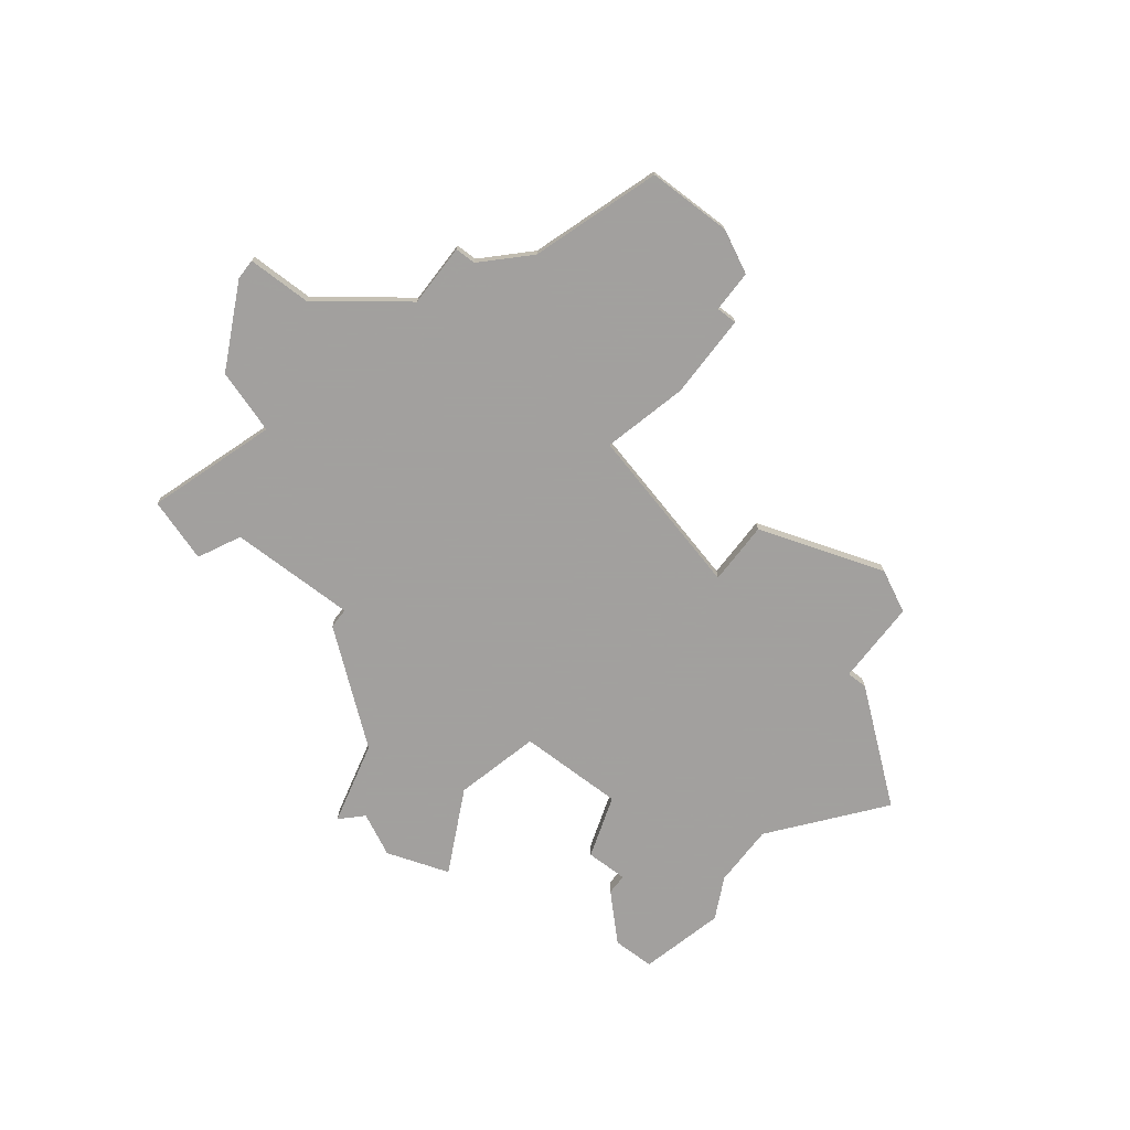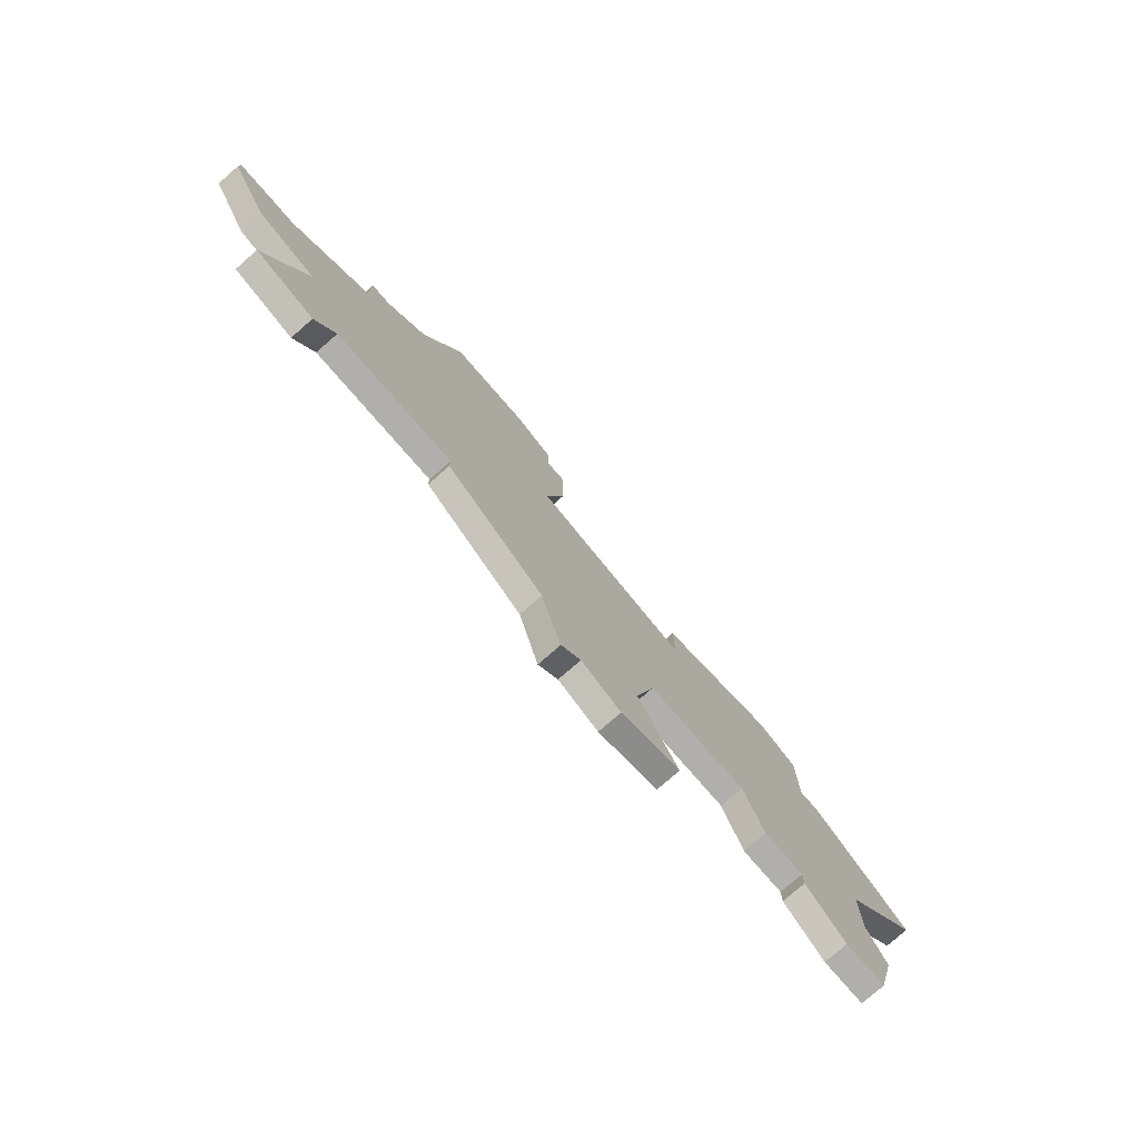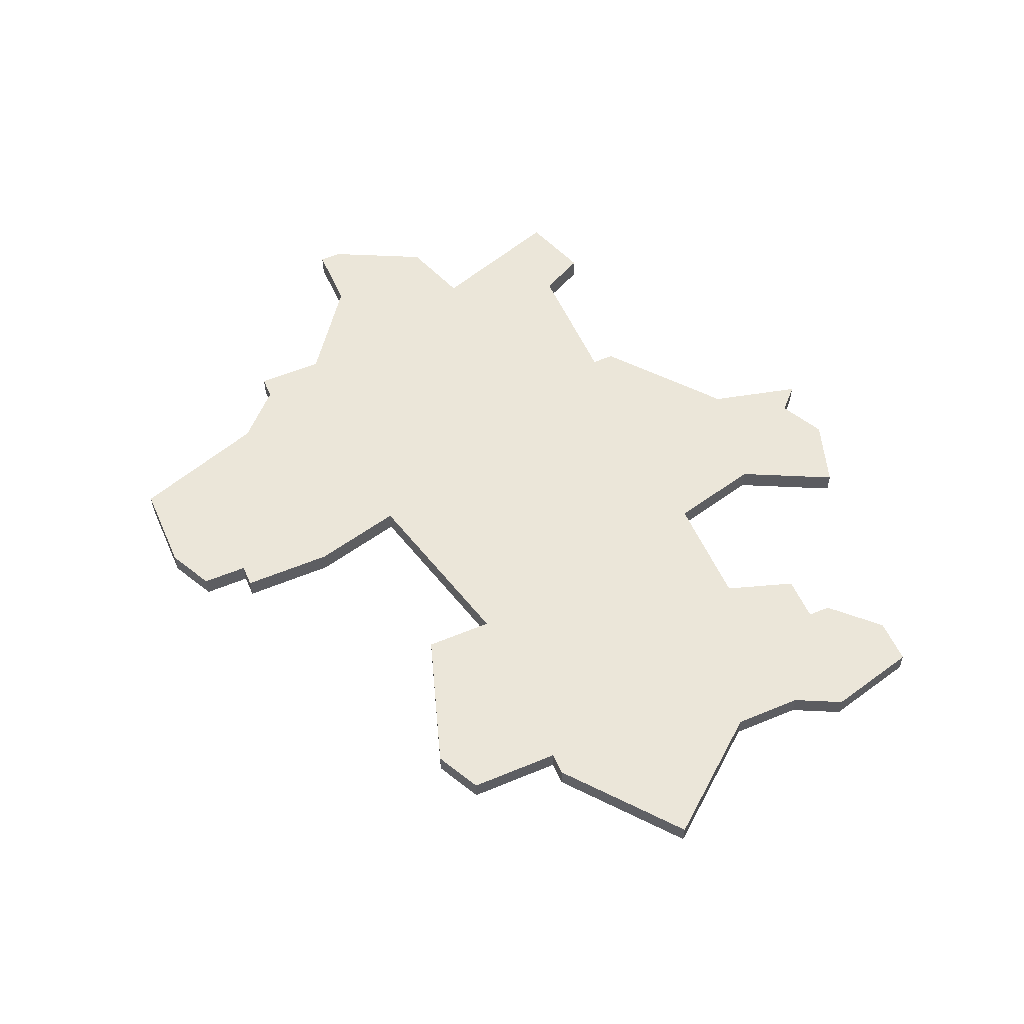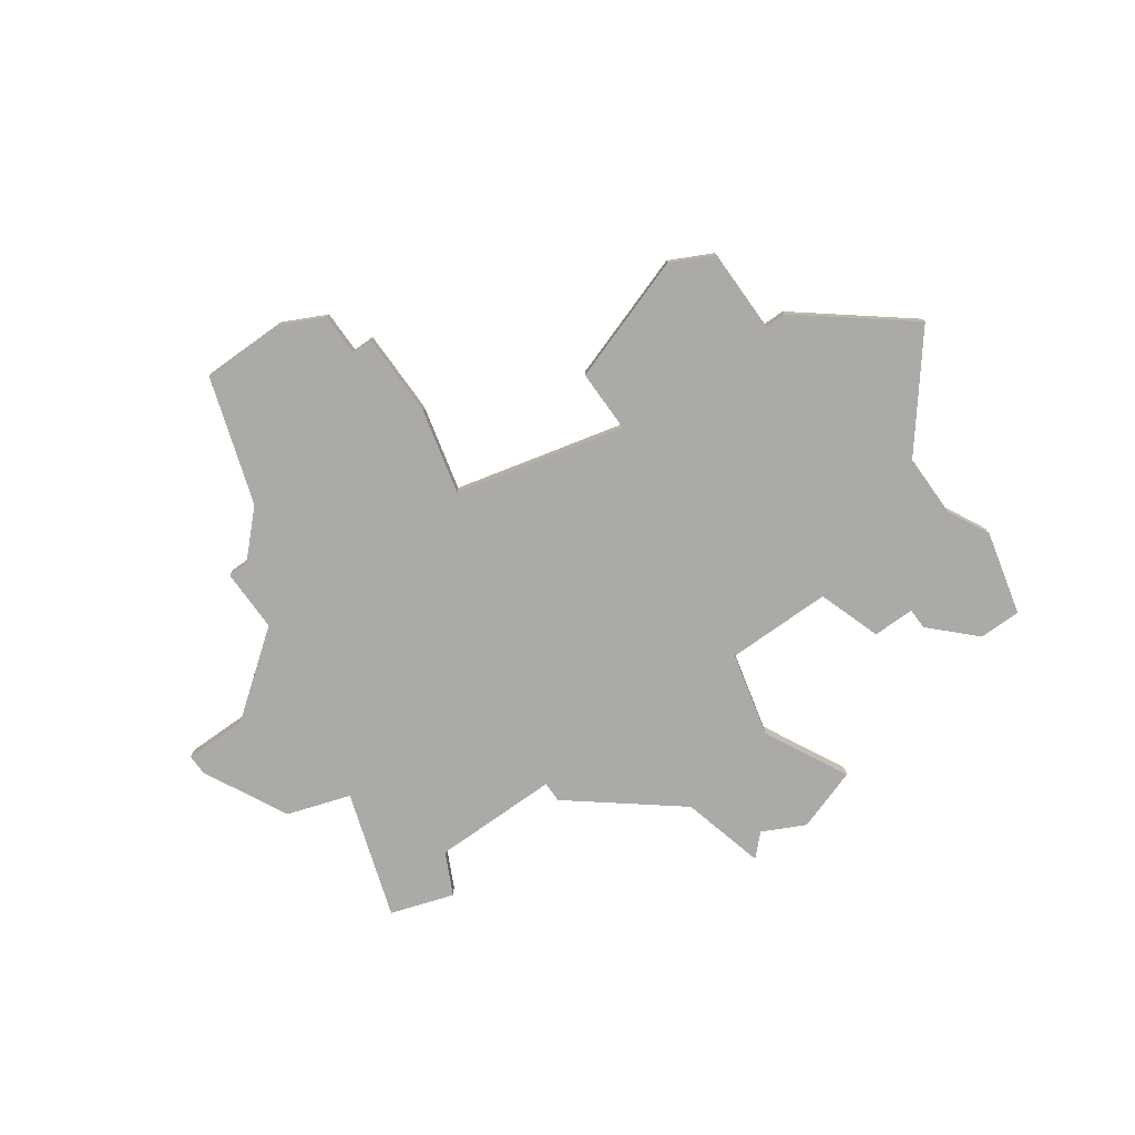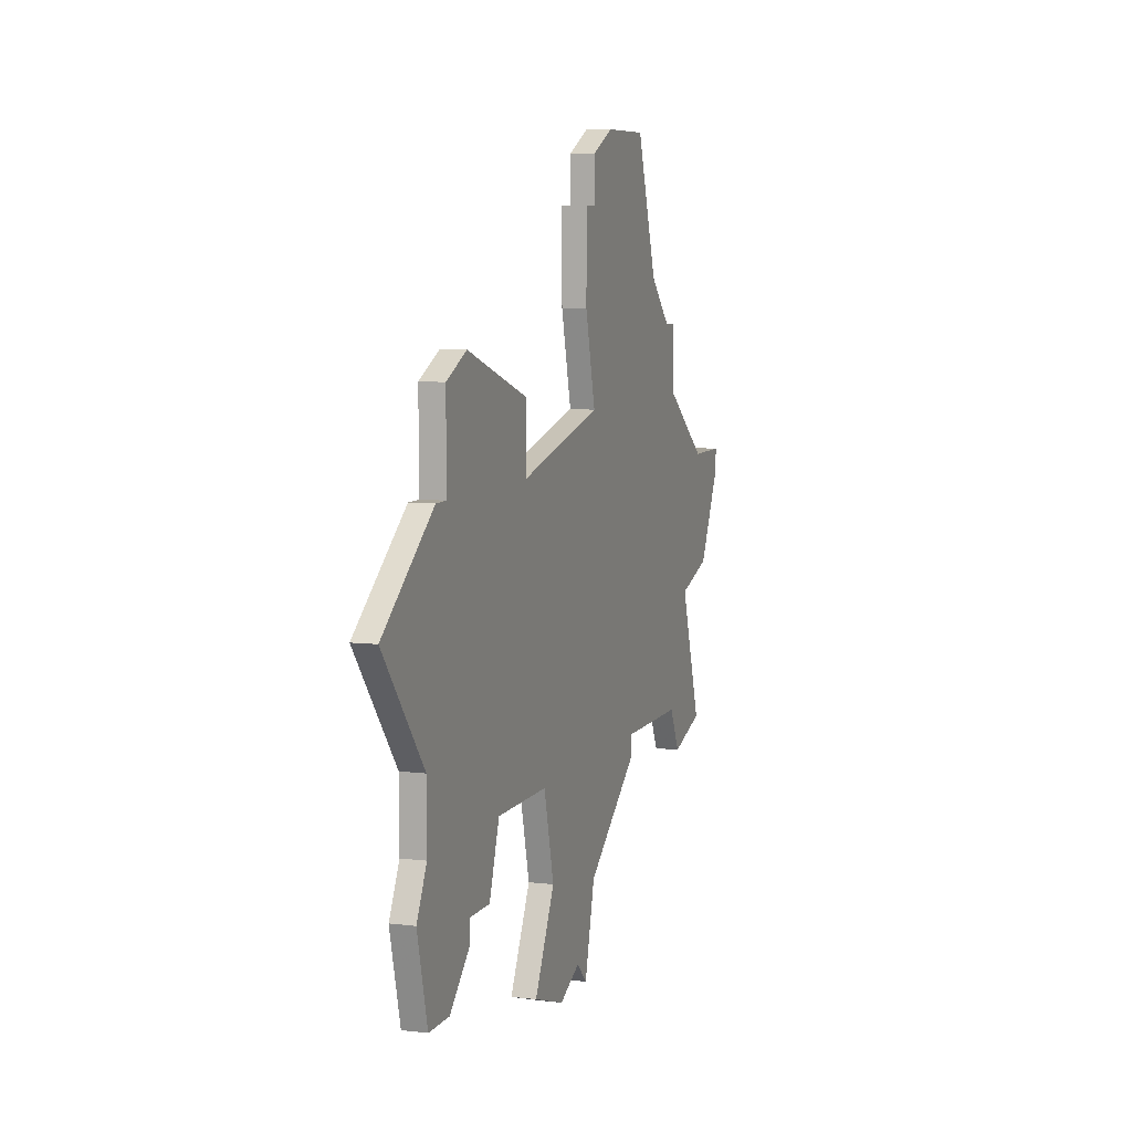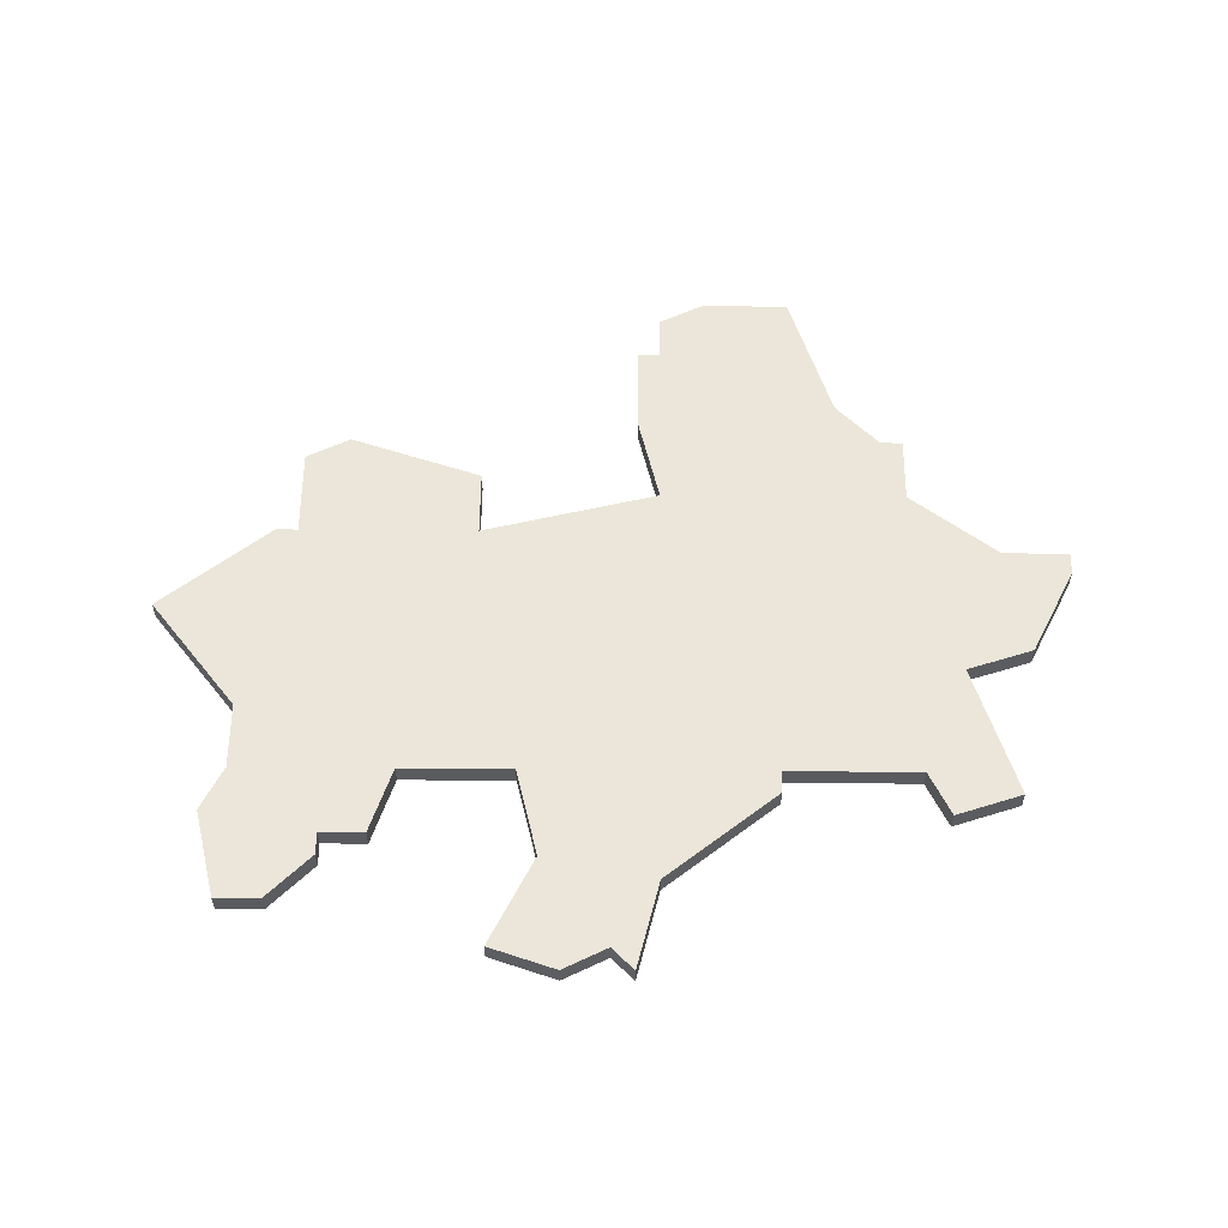
<metadata>
{"format":"obj","ext":"obj","renderer":"f3d","projection":"perspective","resolution":1024,"background":"white","views":[{"elev":-71.9,"azim":142.6,"up":"+Z"},{"elev":-78.1,"azim":131.0,"up":"+Y"},{"elev":55.4,"azim":-113.7,"up":"+Z"},{"elev":-76.0,"azim":-144.4,"up":"+Z"},{"elev":7.5,"azim":-71.2,"up":"+Y"},{"elev":57.2,"azim":0.5,"up":"+Z"}]}
</metadata>
<code>
v 4591 -702 0
v 4591 -702 1
v 4591 -720 0
v 4591 -720 1
v 4591 -698 0
v 4591 -698 1
v 4599 -702 0
v 4599 -702 1
v 4599 -699 0
v 4599 -699 1
v 4607 -719 0
v 4607 -719 1
v 4607 -690 0
v 4607 -690 1
v 4607 -700 0
v 4607 -700 1
v 4607 -692 0
v 4607 -692 1
v 4615 -695 0
v 4615 -695 1
v 4590 -702 0
v 4590 -702 1
v 4623 -708 0
v 4623 -708 1
v 4606 -696 0
v 4606 -696 1
v 4606 -723 0
v 4606 -723 1
v 4606 -692 0
v 4606 -692 1
v 4589 -711 0
v 4589 -711 1
v 4589 -720 0
v 4589 -720 1
v 4589 -714 0
v 4589 -714 1
v 4622 -703 0
v 4622 -703 1
v 4622 -715 0
v 4622 -715 1
v 4605 -722 0
v 4605 -722 1
v 4613 -689 0
v 4613 -689 1
v 4588 -716 0
v 4588 -716 1
v 4596 -714 0
v 4596 -714 1
v 4612 -689 0
v 4612 -689 1
v 4612 -714 0
v 4612 -714 1
v 4612 -715 0
v 4612 -715 1
v 4620 -709 0
v 4620 -709 1
v 4595 -717 0
v 4595 -717 1
v 4603 -723 0
v 4603 -723 1
v 4619 -716 0
v 4619 -716 1
v 4602 -718 0
v 4602 -718 1
v 4585 -706 0
v 4585 -706 1
v 4618 -697 0
v 4618 -697 1
v 4618 -714 0
v 4618 -714 1
v 4618 -700 0
v 4618 -700 1
v 4593 -697 0
v 4593 -697 1
v 4593 -717 0
v 4593 -717 1
v 4593 -718 0
v 4593 -718 1
v 4601 -714 0
v 4601 -714 1
v 4609 -689 0
v 4609 -689 1
v 4617 -697 0
v 4617 -697 1
v 4625 -703 0
v 4625 -703 1
v 4625 -704 0
v 4625 -704 1
v 4600 -722 0
v 4600 -722 1
f 45 3 33
f 45 75 3
f 77 3 75
f 75 45 35
f 59 89 63
f 41 59 63
f 63 79 11
f 41 63 11
f 57 75 47
f 47 31 1
f 65 21 31
f 1 31 21
f 47 35 31
f 7 79 47
f 15 79 7
f 7 1 73
f 1 5 73
f 9 7 73
f 47 1 7
f 47 75 35
f 41 11 27
f 55 69 51
f 11 51 53
f 69 39 61
f 15 51 79
f 69 55 39
f 37 23 55
f 85 87 37
f 23 37 87
f 71 55 51
f 55 71 37
f 17 25 29
f 25 17 19
f 13 81 17
f 17 81 49
f 15 25 19
f 67 71 83
f 15 19 83
f 43 19 49
f 17 49 19
f 71 15 83
f 71 51 15
f 51 11 79
f 34 4 46
f 4 76 46
f 76 4 78
f 36 46 76
f 64 90 60
f 64 60 42
f 12 80 64
f 12 64 42
f 48 76 58
f 2 32 48
f 32 22 66
f 22 32 2
f 32 36 48
f 48 80 8
f 8 80 16
f 74 2 8
f 74 6 2
f 74 8 10
f 8 2 48
f 36 76 48
f 28 12 42
f 52 70 56
f 54 52 12
f 62 40 70
f 80 52 16
f 40 56 70
f 56 24 38
f 38 88 86
f 88 38 24
f 52 56 72
f 38 72 56
f 30 26 18
f 20 18 26
f 18 82 14
f 50 82 18
f 20 26 16
f 84 72 68
f 84 20 16
f 50 20 44
f 20 50 18
f 84 16 72
f 16 52 72
f 80 12 52
f 82 50 81
f 81 50 49
f 14 82 13
f 13 82 81
f 18 14 17
f 17 14 13
f 30 18 29
f 29 18 17
f 26 30 25
f 25 30 29
f 16 26 15
f 15 26 25
f 8 16 7
f 7 16 15
f 10 8 9
f 9 8 7
f 74 10 73
f 73 10 9
f 6 74 5
f 5 74 73
f 2 6 1
f 1 6 5
f 22 2 21
f 21 2 1
f 66 22 65
f 65 22 21
f 32 66 31
f 31 66 65
f 36 32 35
f 35 32 31
f 46 36 45
f 45 36 35
f 34 46 33
f 33 46 45
f 4 34 3
f 3 34 33
f 78 4 77
f 77 4 3
f 76 78 75
f 75 78 77
f 58 76 57
f 57 76 75
f 48 58 47
f 47 58 57
f 80 48 79
f 79 48 47
f 64 80 63
f 63 80 79
f 90 64 89
f 89 64 63
f 60 90 59
f 59 90 89
f 42 60 41
f 41 60 59
f 28 42 27
f 27 42 41
f 12 28 11
f 11 28 27
f 54 12 53
f 53 12 11
f 52 54 51
f 51 54 53
f 70 52 69
f 69 52 51
f 62 70 61
f 61 70 69
f 40 62 39
f 39 62 61
f 56 40 55
f 55 40 39
f 24 56 23
f 23 56 55
f 88 24 87
f 87 24 23
f 86 88 85
f 85 88 87
f 38 86 37
f 37 86 85
f 72 38 71
f 71 38 37
f 68 72 67
f 67 72 71
f 84 68 83
f 83 68 67
f 20 84 19
f 19 84 83
f 50 44 49
f 49 44 43
f 44 20 43
f 43 20 19

</code>
